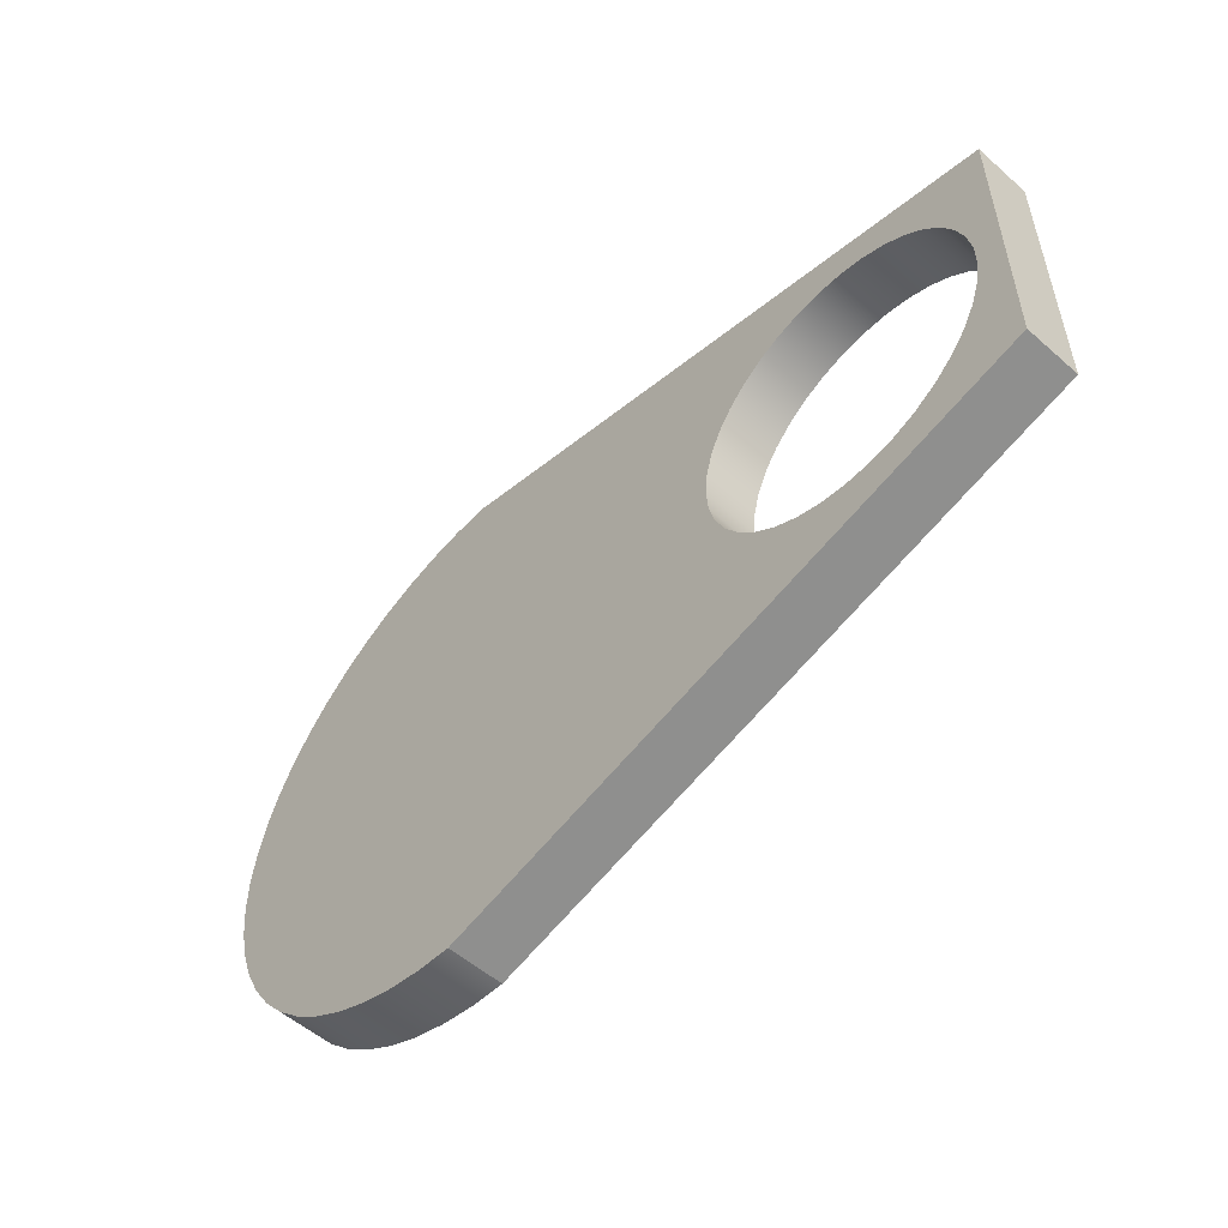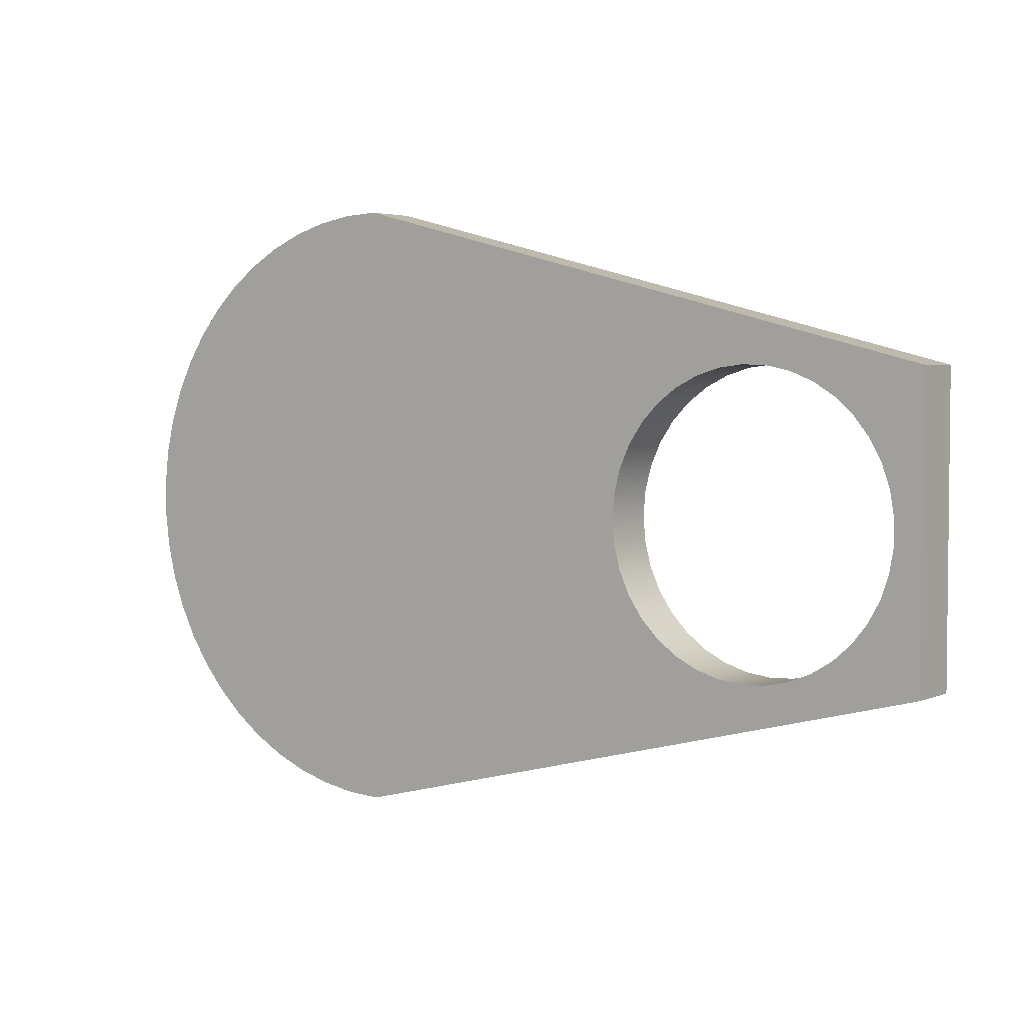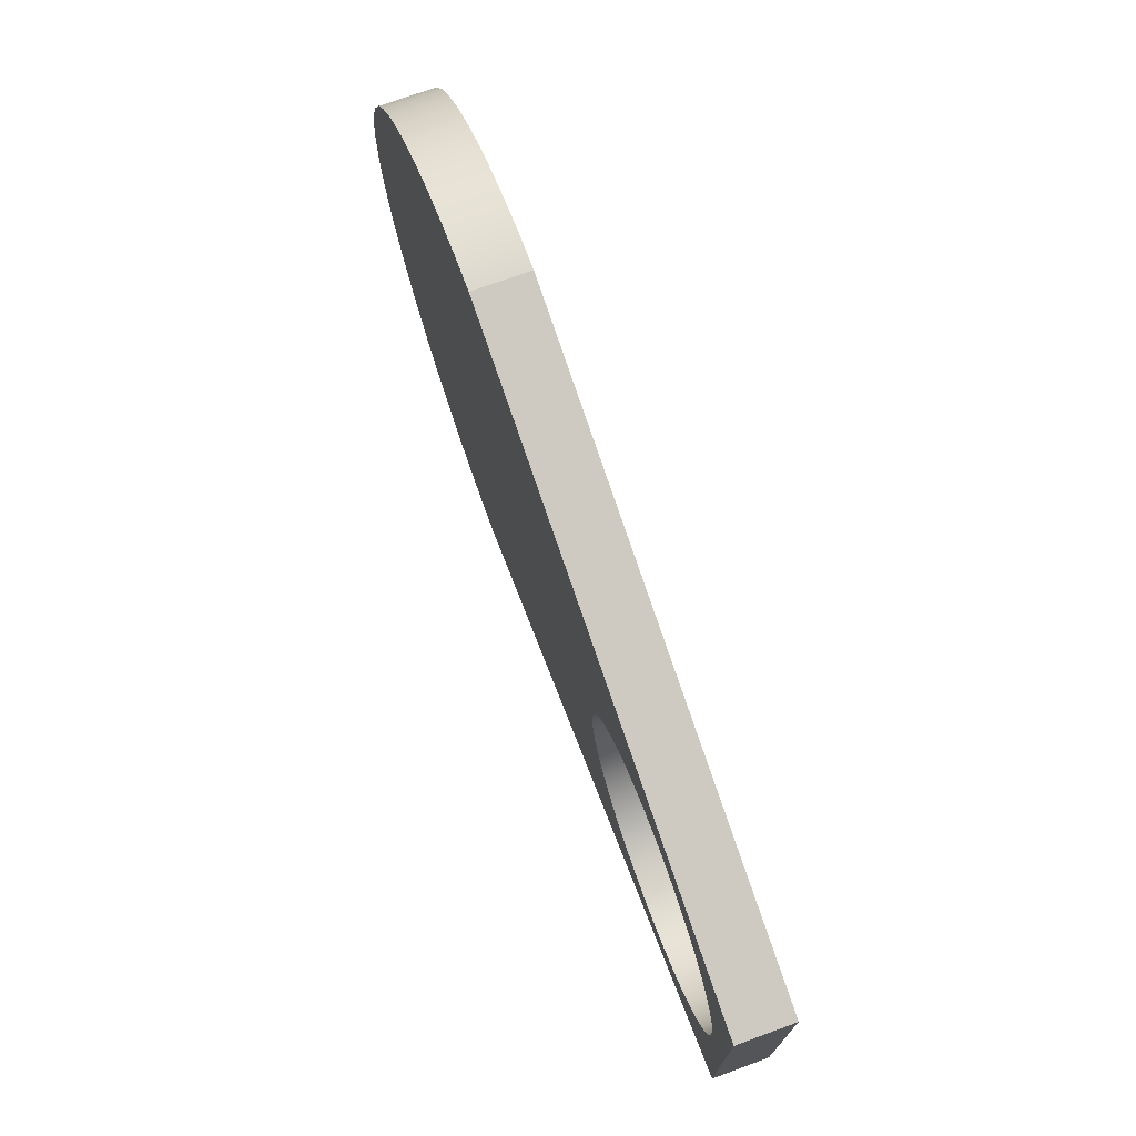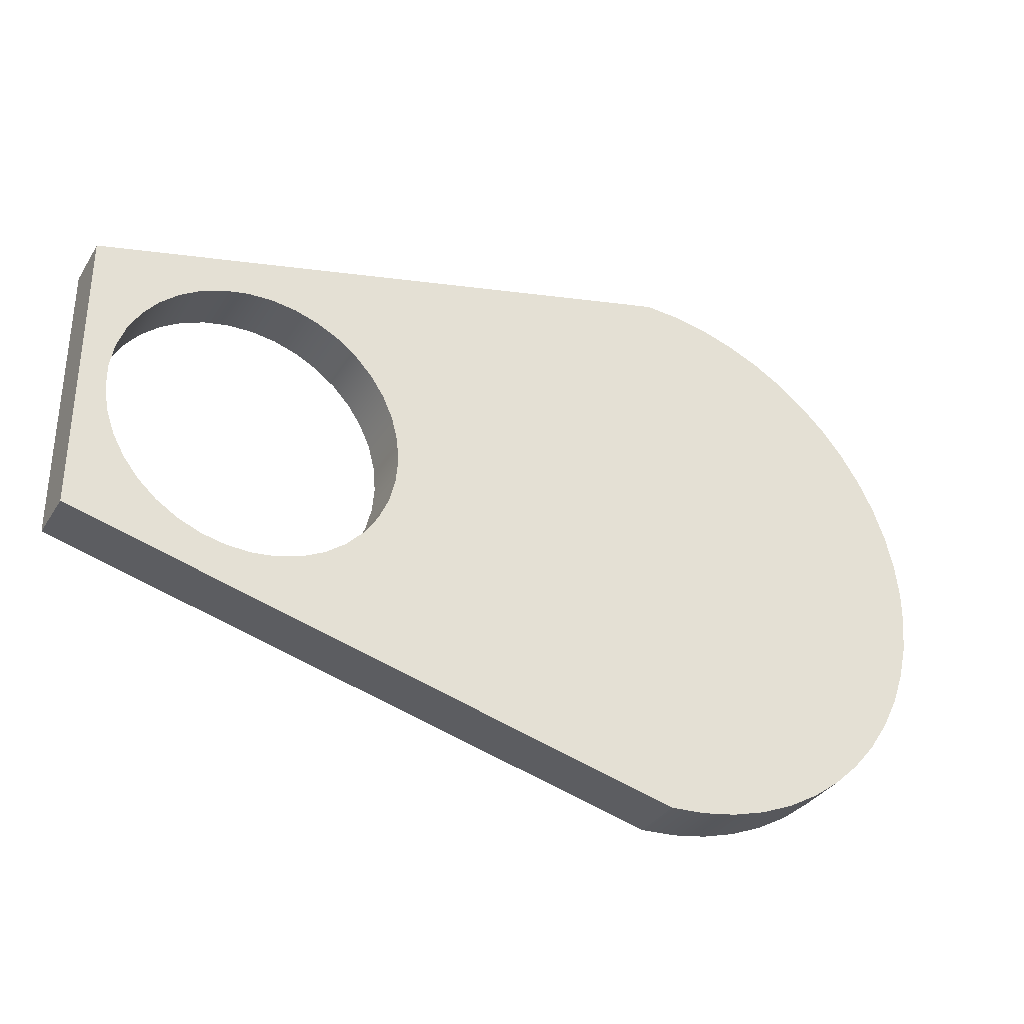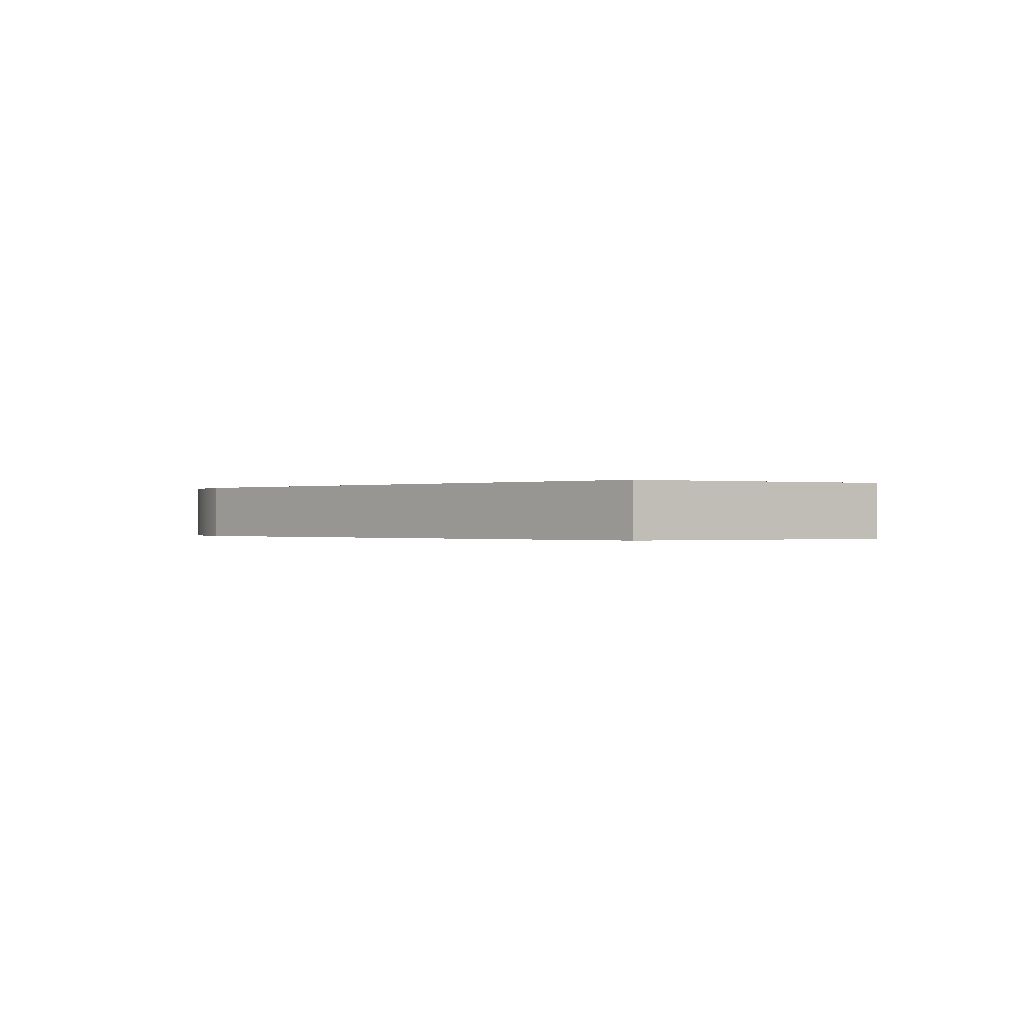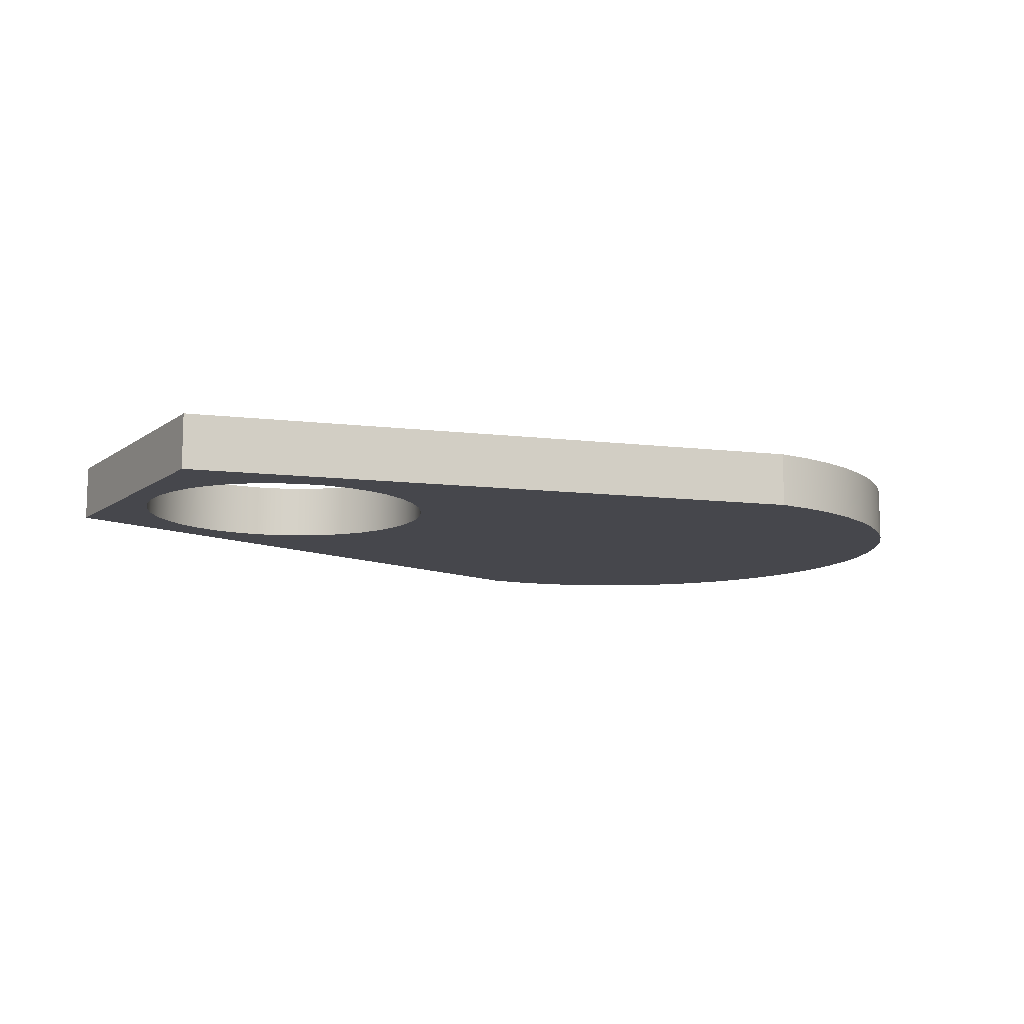
<metadata>
{"format":"obj","ext":"obj","renderer":"f3d","projection":"perspective","resolution":1024,"background":"white","views":[{"elev":-54.3,"azim":47.0,"up":"+Z"},{"elev":3.7,"azim":36.0,"up":"+Z"},{"elev":72.8,"azim":70.0,"up":"+Z"},{"elev":-33.8,"azim":152.5,"up":"+Z"},{"elev":-0.2,"azim":59.1,"up":"+Y"},{"elev":-11.0,"azim":149.2,"up":"+Y"}]}
</metadata>
<code>
v 15.76 0.3 3.2e-16
v 15.77 0.3 0.1352
v 15.81 0.3 0.2665
v 15.86 0.3 0.3902
v 15.94 0.3 0.5026
v 16.03 0.3 0.6005
v 16.14 0.3 0.6812
v 16.26 0.3 0.7423
v 16.39 0.3 0.782
v 16.53 0.3 0.7993
v 16.66 0.3 0.7935
v 16.8 0.3 0.7649
v 16.92 0.3 0.7143
v 17.04 0.3 0.6432
v 17.14 0.3 0.5536
v 17.23 0.3 0.448
v 17.29 0.3 0.3295
v 17.34 0.3 0.2016
v 17.36 0.3 0.06784
v 17.36 0.3 -0.06784
v 17.34 0.3 -0.2016
v 17.29 0.3 -0.3295
v 17.23 0.3 -0.448
v 17.14 0.3 -0.5536
v 17.04 0.3 -0.6432
v 16.92 0.3 -0.7143
v 16.8 0.3 -0.7649
v 16.66 0.3 -0.7935
v 16.53 0.3 -0.7993
v 16.39 0.3 -0.782
v 16.26 0.3 -0.7423
v 16.14 0.3 -0.6812
v 16.03 0.3 -0.6005
v 15.94 0.3 -0.5026
v 15.86 0.3 -0.3902
v 15.81 0.3 -0.2665
v 15.77 0.3 -0.1352
v 15.76 0 3.2e-16
v 15.77 0 -0.1352
v 15.81 0 -0.2665
v 15.86 0 -0.3902
v 15.94 0 -0.5026
v 16.03 0 -0.6005
v 16.14 0 -0.6812
v 16.26 0 -0.7423
v 16.39 0 -0.782
v 16.53 0 -0.7993
v 16.66 0 -0.7935
v 16.8 0 -0.7649
v 16.92 0 -0.7143
v 17.04 0 -0.6432
v 17.14 0 -0.5536
v 17.23 0 -0.448
v 17.29 0 -0.3295
v 17.34 0 -0.2016
v 17.36 0 -0.06784
v 17.36 0 0.06784
v 17.34 0 0.2016
v 17.29 0 0.3295
v 17.23 0 0.448
v 17.14 0 0.5536
v 17.04 0 0.6432
v 16.92 0 0.7143
v 16.8 0 0.7649
v 16.66 0 0.7935
v 16.53 0 0.7993
v 16.39 0 0.782
v 16.26 0 0.7423
v 16.14 0 0.6812
v 16.03 0 0.6005
v 15.94 0 0.5026
v 15.86 0 0.3902
v 15.81 0 0.2665
v 15.77 0 0.1352
v 15.76 0.3 3.2e-16
v 15.76 0 3.2e-16
v 14.16 0 1.65
v 17.5 0 0.795
v 17.5 0.3 0.795
v 14.16 0.3 1.65
v 14.16 0 -1.65
v 13.97 0 -1.639
v 13.78 0 -1.606
v 13.6 0 -1.55
v 13.42 0 -1.474
v 13.26 0 -1.379
v 13.1 0 -1.264
v 12.96 0 -1.132
v 12.84 0 -0.9853
v 12.73 0 -0.825
v 12.65 0 -0.6535
v 12.58 0 -0.4732
v 12.54 0 -0.2865
v 12.52 0 -0.09594
v 12.52 0 0.09594
v 12.54 0 0.2865
v 12.58 0 0.4732
v 12.65 0 0.6535
v 12.73 0 0.825
v 12.84 0 0.9853
v 12.96 0 1.132
v 13.1 0 1.264
v 13.26 0 1.379
v 13.42 0 1.474
v 13.6 0 1.55
v 13.78 0 1.606
v 13.97 0 1.639
v 14.16 0 1.65
v 14.16 0.3 1.65
v 13.97 0.3 1.639
v 13.78 0.3 1.606
v 13.6 0.3 1.55
v 13.42 0.3 1.474
v 13.26 0.3 1.379
v 13.1 0.3 1.264
v 12.96 0.3 1.132
v 12.84 0.3 0.9853
v 12.73 0.3 0.825
v 12.65 0.3 0.6535
v 12.58 0.3 0.4732
v 12.54 0.3 0.2865
v 12.52 0.3 0.09594
v 12.52 0.3 -0.09594
v 12.54 0.3 -0.2865
v 12.58 0.3 -0.4732
v 12.65 0.3 -0.6535
v 12.73 0.3 -0.825
v 12.84 0.3 -0.9853
v 12.96 0.3 -1.132
v 13.1 0.3 -1.264
v 13.26 0.3 -1.379
v 13.42 0.3 -1.474
v 13.6 0.3 -1.55
v 13.78 0.3 -1.606
v 13.97 0.3 -1.639
v 14.16 0.3 -1.65
v 17.5 0 -0.795
v 14.16 0 -1.65
v 14.16 0.3 -1.65
v 17.5 0.3 -0.795
v 17.5 0 0.795
v 17.5 0 -0.795
v 17.5 0.3 -0.795
v 17.5 0.3 0.795
v 15.76 0.3 3.2e-16
v 15.77 0.3 -0.1352
v 15.81 0.3 -0.2665
v 15.86 0.3 -0.3902
v 15.94 0.3 -0.5026
v 16.03 0.3 -0.6005
v 16.14 0.3 -0.6812
v 16.26 0.3 -0.7423
v 16.39 0.3 -0.782
v 16.53 0.3 -0.7993
v 16.66 0.3 -0.7935
v 16.8 0.3 -0.7649
v 16.92 0.3 -0.7143
v 17.04 0.3 -0.6432
v 17.14 0.3 -0.5536
v 17.23 0.3 -0.448
v 17.29 0.3 -0.3295
v 17.34 0.3 -0.2016
v 17.36 0.3 -0.06784
v 17.36 0.3 0.06784
v 17.34 0.3 0.2016
v 17.29 0.3 0.3295
v 17.23 0.3 0.448
v 17.14 0.3 0.5536
v 17.04 0.3 0.6432
v 16.92 0.3 0.7143
v 16.8 0.3 0.7649
v 16.66 0.3 0.7935
v 16.53 0.3 0.7993
v 16.39 0.3 0.782
v 16.26 0.3 0.7423
v 16.14 0.3 0.6812
v 16.03 0.3 0.6005
v 15.94 0.3 0.5026
v 15.86 0.3 0.3902
v 15.81 0.3 0.2665
v 15.77 0.3 0.1352
v 17.5 0.3 0.795
v 17.5 0.3 -0.795
v 14.16 0.3 -1.65
v 13.97 0.3 -1.639
v 13.78 0.3 -1.606
v 13.6 0.3 -1.55
v 13.42 0.3 -1.474
v 13.26 0.3 -1.379
v 13.1 0.3 -1.264
v 12.96 0.3 -1.132
v 12.84 0.3 -0.9853
v 12.73 0.3 -0.825
v 12.65 0.3 -0.6535
v 12.58 0.3 -0.4732
v 12.54 0.3 -0.2865
v 12.52 0.3 -0.09594
v 12.52 0.3 0.09594
v 12.54 0.3 0.2865
v 12.58 0.3 0.4732
v 12.65 0.3 0.6535
v 12.73 0.3 0.825
v 12.84 0.3 0.9853
v 12.96 0.3 1.132
v 13.1 0.3 1.264
v 13.26 0.3 1.379
v 13.42 0.3 1.474
v 13.6 0.3 1.55
v 13.78 0.3 1.606
v 13.97 0.3 1.639
v 14.16 0.3 1.65
v 15.76 0 3.2e-16
v 15.77 0 0.1352
v 15.81 0 0.2665
v 15.86 0 0.3902
v 15.94 0 0.5026
v 16.03 0 0.6005
v 16.14 0 0.6812
v 16.26 0 0.7423
v 16.39 0 0.782
v 16.53 0 0.7993
v 16.66 0 0.7935
v 16.8 0 0.7649
v 16.92 0 0.7143
v 17.04 0 0.6432
v 17.14 0 0.5536
v 17.23 0 0.448
v 17.29 0 0.3295
v 17.34 0 0.2016
v 17.36 0 0.06784
v 17.36 0 -0.06784
v 17.34 0 -0.2016
v 17.29 0 -0.3295
v 17.23 0 -0.448
v 17.14 0 -0.5536
v 17.04 0 -0.6432
v 16.92 0 -0.7143
v 16.8 0 -0.7649
v 16.66 0 -0.7935
v 16.53 0 -0.7993
v 16.39 0 -0.782
v 16.26 0 -0.7423
v 16.14 0 -0.6812
v 16.03 0 -0.6005
v 15.94 0 -0.5026
v 15.86 0 -0.3902
v 15.81 0 -0.2665
v 15.77 0 -0.1352
v 17.5 0 -0.795
v 17.5 0 0.795
v 14.16 0 1.65
v 13.97 0 1.639
v 13.78 0 1.606
v 13.6 0 1.55
v 13.42 0 1.474
v 13.26 0 1.379
v 13.1 0 1.264
v 12.96 0 1.132
v 12.84 0 0.9853
v 12.73 0 0.825
v 12.65 0 0.6535
v 12.58 0 0.4732
v 12.54 0 0.2865
v 12.52 0 0.09594
v 12.52 0 -0.09594
v 12.54 0 -0.2865
v 12.58 0 -0.4732
v 12.65 0 -0.6535
v 12.73 0 -0.825
v 12.84 0 -0.9853
v 12.96 0 -1.132
v 13.1 0 -1.264
v 13.26 0 -1.379
v 13.42 0 -1.474
v 13.6 0 -1.55
v 13.78 0 -1.606
v 13.97 0 -1.639
v 14.16 0 -1.65
g 87aab206-e30b-11ea-98e3-54bf646e7e1f
f 2 74 1
f 1 74 76
f 75 38 37
f 37 38 39
f 37 39 36
f 36 39 40
f 36 40 35
f 35 40 41
f 35 41 34
f 34 41 42
f 34 42 33
f 33 42 43
f 33 43 32
f 32 43 44
f 32 44 31
f 31 44 45
f 31 45 30
f 30 45 46
f 30 46 29
f 29 46 47
f 29 47 28
f 28 47 48
f 28 48 27
f 27 48 49
f 27 49 26
f 26 49 50
f 26 50 25
f 25 50 51
f 25 51 24
f 24 51 52
f 24 52 23
f 23 52 53
f 23 53 22
f 22 53 54
f 22 54 21
f 21 54 55
f 21 55 20
f 20 55 56
f 20 56 19
f 19 56 57
f 19 57 18
f 18 57 58
f 18 58 17
f 17 58 59
f 17 59 16
f 16 59 60
f 16 60 15
f 15 60 61
f 15 61 14
f 14 61 62
f 14 62 13
f 13 62 63
f 13 63 12
f 12 63 64
f 12 64 11
f 11 64 65
f 11 65 10
f 10 65 66
f 10 66 9
f 9 66 67
f 9 67 8
f 8 67 68
f 8 68 7
f 7 68 69
f 7 69 6
f 6 69 70
f 6 70 5
f 5 70 71
f 5 71 4
f 4 71 72
f 4 72 3
f 3 72 73
f 3 73 2
f 2 73 74
g 87ab0022-e30b-11ea-92c3-54bf646e7e1f
f 77 78 80
f 80 78 79
g 87ab2730-e30b-11ea-93ff-54bf646e7e1f
f 136 81 135
f 135 81 82
f 135 82 134
f 134 82 83
f 134 83 133
f 133 83 84
f 133 84 132
f 132 84 85
f 132 85 131
f 131 85 86
f 131 86 130
f 130 86 87
f 130 87 129
f 129 87 88
f 129 88 128
f 128 88 89
f 128 89 127
f 127 89 90
f 127 90 126
f 126 90 91
f 126 91 125
f 125 91 92
f 125 92 124
f 124 92 93
f 124 93 123
f 123 93 94
f 123 94 122
f 122 94 95
f 122 95 121
f 121 95 96
f 121 96 120
f 120 96 97
f 120 97 119
f 119 97 98
f 119 98 118
f 118 98 99
f 118 99 117
f 117 99 100
f 117 100 116
f 116 100 101
f 116 101 115
f 115 101 102
f 115 102 114
f 114 102 103
f 114 103 113
f 113 103 104
f 113 104 112
f 112 104 105
f 112 105 111
f 111 105 106
f 111 106 110
f 110 106 107
f 110 107 109
f 109 107 108
g 87ab754a-e30b-11ea-adf6-54bf646e7e1f
f 137 138 140
f 140 138 139
g 87ab9c5a-e30b-11ea-a0a2-54bf646e7e1f
f 141 142 144
f 144 142 143
g 87abea76-e30b-11ea-afe5-54bf646e7e1f
f 146 196 145
f 145 196 197
f 145 197 198
f 147 194 146
f 146 194 195
f 146 195 196
f 148 184 147
f 147 184 190
f 147 190 191
f 148 149 184
f 184 149 150
f 184 150 151
f 151 152 184
f 184 152 153
f 184 153 154
f 154 155 184
f 184 155 183
f 183 155 156
f 183 156 157
f 157 158 183
f 183 158 159
f 183 159 160
f 160 161 183
f 183 161 162
f 183 162 163
f 183 163 182
f 182 163 164
f 182 164 165
f 165 166 182
f 182 166 167
f 182 167 168
f 168 169 182
f 182 169 170
f 182 170 171
f 171 172 182
f 182 172 211
f 211 172 173
f 211 173 174
f 174 175 211
f 211 175 176
f 211 176 177
f 177 178 211
f 211 178 179
f 211 179 180
f 181 201 180
f 180 201 202
f 180 202 203
f 145 199 181
f 181 199 200
f 181 200 201
f 185 186 184
f 184 186 187
f 184 187 188
f 188 189 184
f 184 189 190
f 191 192 147
f 147 192 193
f 147 193 194
f 198 199 145
f 203 204 180
f 180 204 205
f 180 205 211
f 211 205 206
f 211 206 207
f 207 208 211
f 211 208 209
f 211 209 210
g 87ac388c-e30b-11ea-8185-54bf646e7e1f
f 213 263 212
f 212 263 264
f 212 264 265
f 214 261 213
f 213 261 262
f 213 262 263
f 215 251 214
f 214 251 257
f 214 257 258
f 215 216 251
f 251 216 217
f 251 217 218
f 218 219 251
f 251 219 220
f 251 220 221
f 221 222 251
f 251 222 250
f 250 222 223
f 250 223 224
f 224 225 250
f 250 225 226
f 250 226 227
f 227 228 250
f 250 228 229
f 250 229 230
f 230 231 250
f 250 231 249
f 249 231 232
f 249 232 233
f 233 234 249
f 249 234 235
f 249 235 236
f 236 237 249
f 249 237 238
f 249 238 239
f 249 239 278
f 278 239 240
f 278 240 241
f 241 242 278
f 278 242 243
f 278 243 244
f 244 245 278
f 278 245 246
f 278 246 247
f 248 268 247
f 247 268 269
f 247 269 270
f 212 266 248
f 248 266 267
f 248 267 268
f 252 253 251
f 251 253 254
f 251 254 255
f 255 256 251
f 251 256 257
f 258 259 214
f 214 259 260
f 214 260 261
f 265 266 212
f 270 271 247
f 247 271 272
f 247 272 278
f 278 272 273
f 278 273 274
f 274 275 278
f 278 275 276
f 278 276 277

</code>
